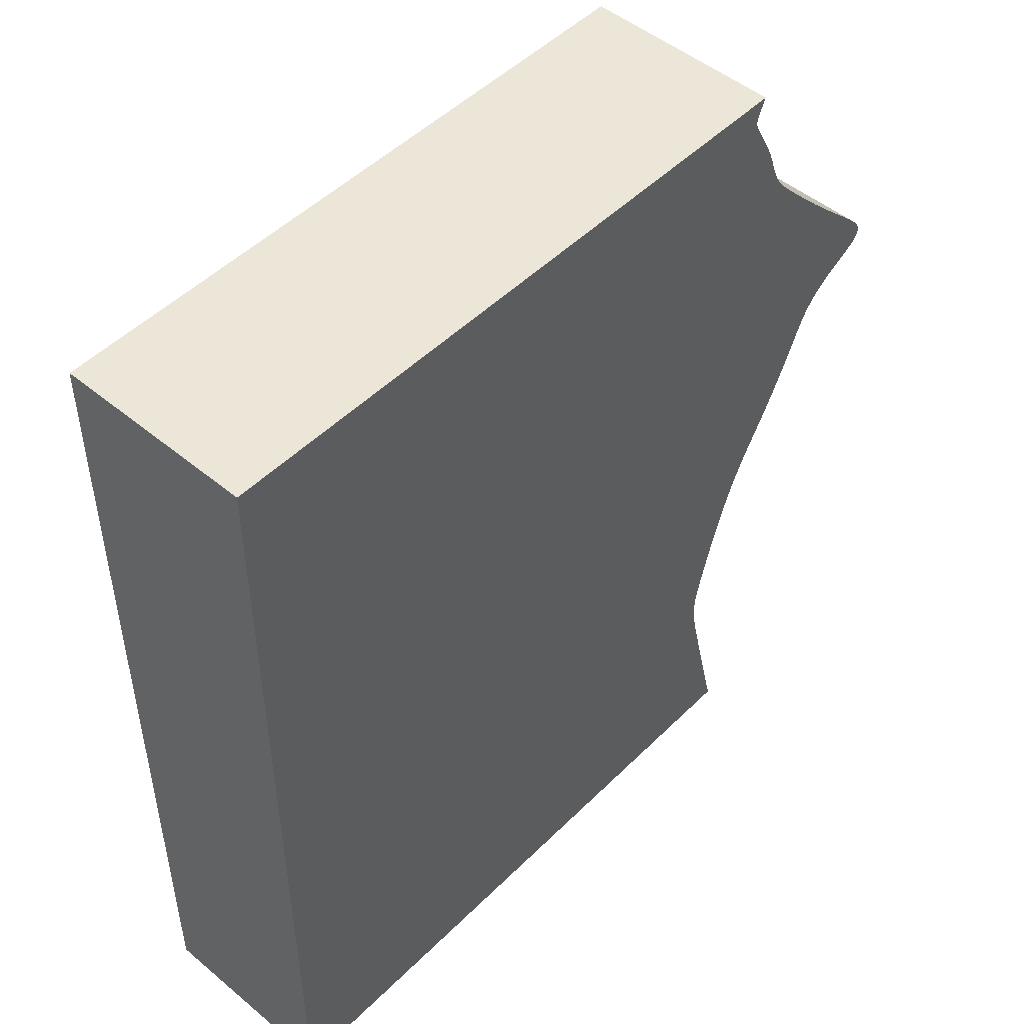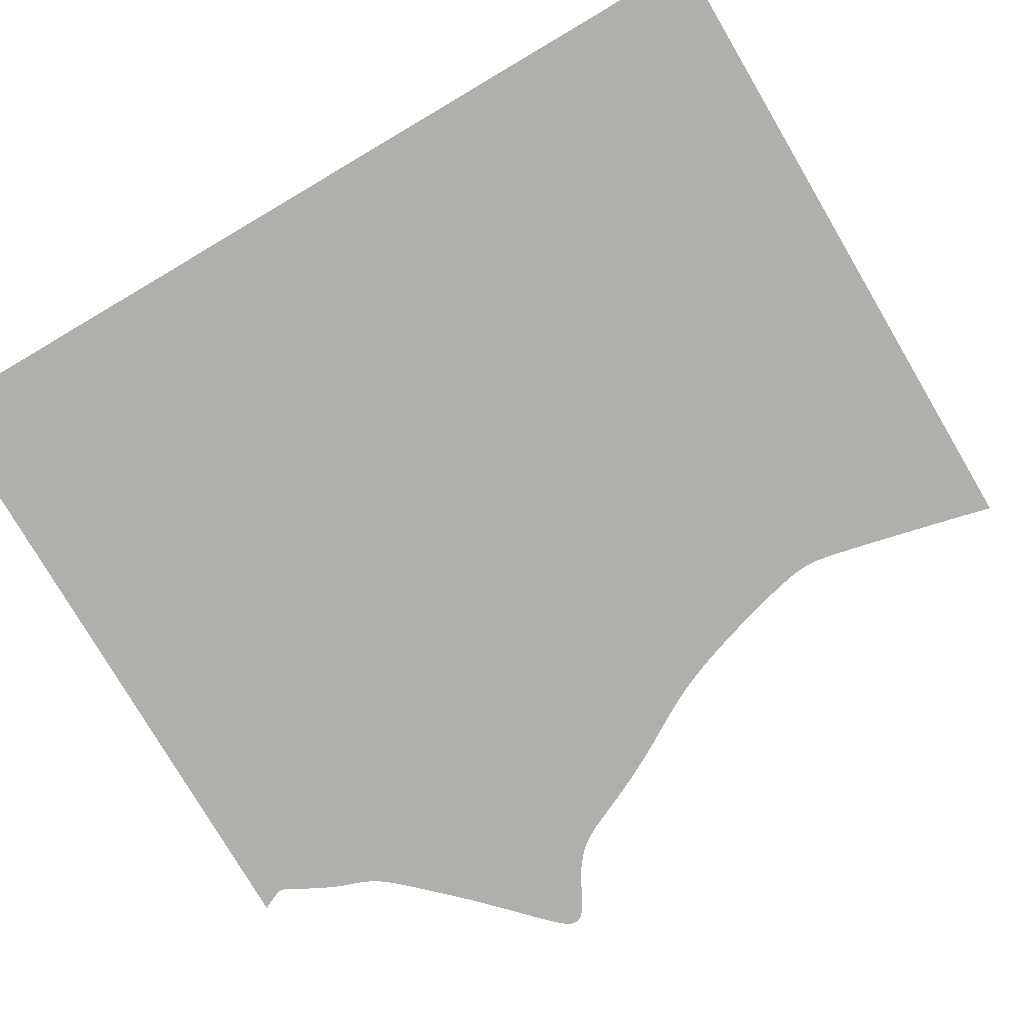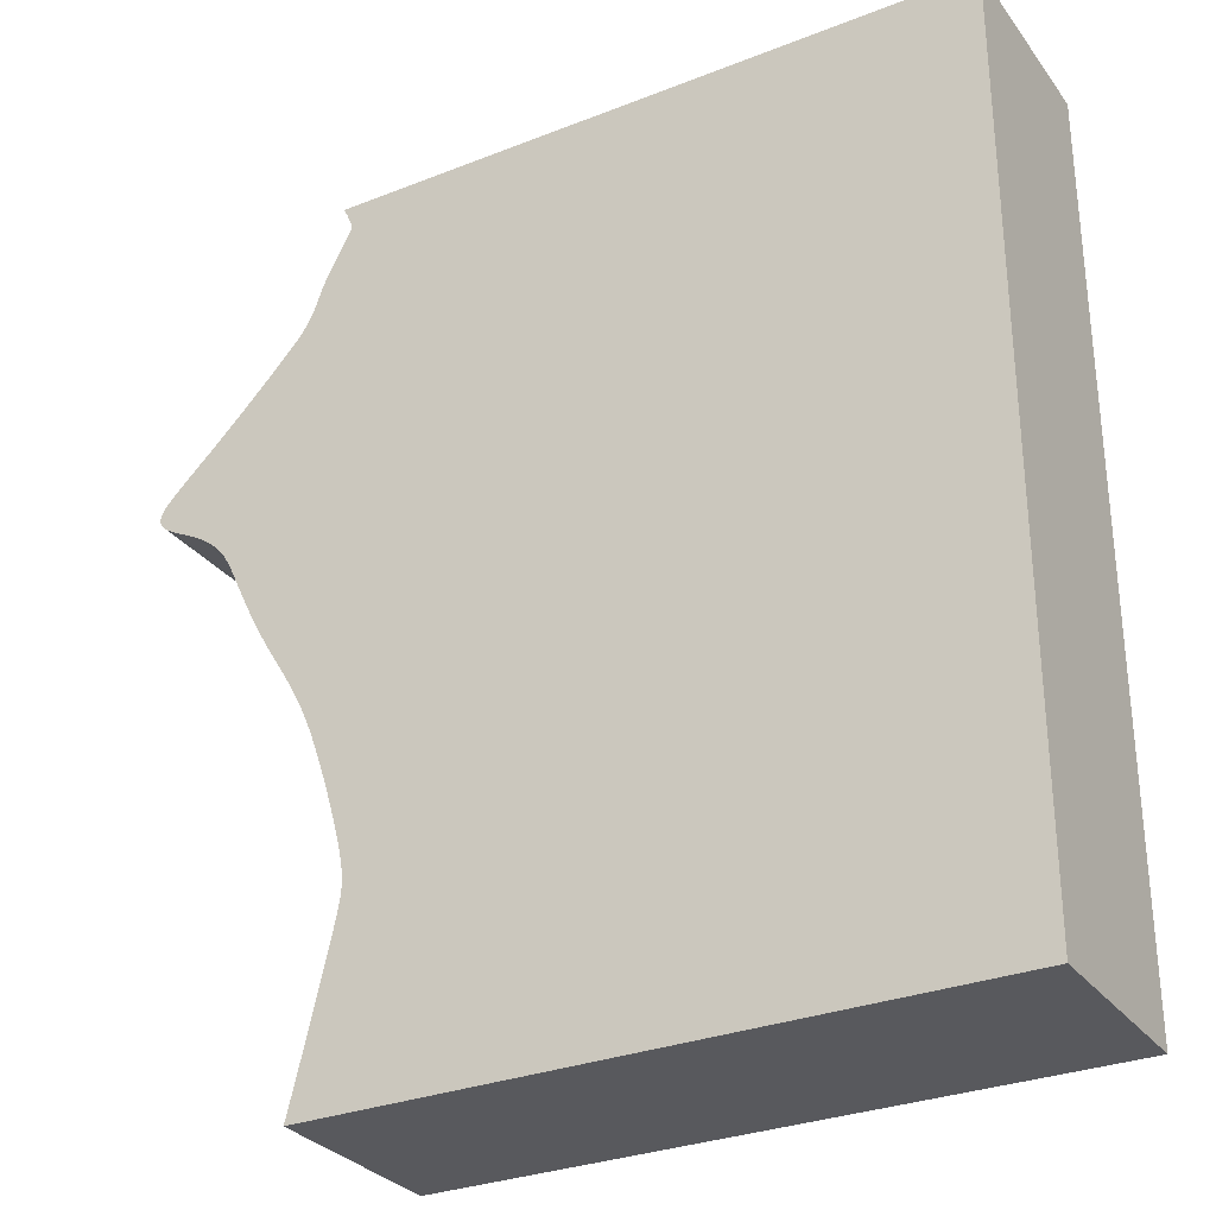
<metadata>
{"format":"obj","ext":"obj","renderer":"f3d","projection":"perspective","resolution":1024,"background":"white","views":[{"elev":49.2,"azim":-47.4,"up":"+Y"},{"elev":-78.2,"azim":-59.5,"up":"+Z"},{"elev":-30.1,"azim":-150.2,"up":"+Y"}]}
</metadata>
<code>
v 0.01005 0.006233 0
v 0.009612 0.00524 0
v 0.009346 0.004532 0
v 0.009234 0.004025 0
v 0.009249 0.003639 0
v 0.009365 0.003297 0
v 0.009552 0.002929 0
v 0.009786 0.002487 0
v 0.01006 0.001971 0
v 0.01038 0.001379 0
v 0.01074 0.0007135 0
v 0.01114 -2.531e-05 0
v 0.01157 -0.000824 0
v 0.01201 -0.001658 0
v 0.01244 -0.002506 0
v 0.01285 -0.003359 0
v 0.01325 -0.004226 0
v 0.0136 -0.005049 0
v 0.0139 -0.005824 0
v 0.01416 -0.00655 0
v 0.01439 -0.007231 0
v 0.01461 -0.00787 0
v 0.01484 -0.008474 0
v 0.01508 -0.009047 0
v 0.01532 -0.009593 0
v 0.01558 -0.01012 0
v 0.01586 -0.01062 0
v 0.01617 -0.0111 0
v 0.01649 -0.01158 0
v 0.01683 -0.01206 0
v 0.0172 -0.01254 0
v 0.01761 -0.01304 0
v 0.01809 -0.01359 0
v 0.01865 -0.01421 0
v 0.01932 -0.01493 0
v 0.02011 -0.01577 0
v 0.02106 -0.01677 0
v 0.02217 -0.01793 0
v 0.02344 -0.01926 0
v 0.02484 -0.0207 0
v 0.02635 -0.02223 0
v 0.02793 -0.02381 0
v 0.02954 -0.02539 0
v 0.03114 -0.02692 0
v 0.03268 -0.02838 0
v 0.0341 -0.02973 0
v 0.03538 -0.03094 0
v 0.03646 -0.03199 0
v 0.03735 -0.03288 0
v 0.03804 -0.03363 0
v 0.03858 -0.03426 0
v 0.03896 -0.03479 0
v 0.03922 -0.03526 0
v 0.03937 -0.03567 0
v 0.03942 -0.03605 0
v 0.03939 -0.0364 0
v 0.03928 -0.03675 0
v 0.03911 -0.03709 0
v 0.03886 -0.03742 0
v 0.03854 -0.03774 0
v 0.03814 -0.03806 0
v 0.03769 -0.03838 0
v 0.03717 -0.0387 0
v 0.03659 -0.03902 0
v 0.03598 -0.03935 0
v 0.03534 -0.03967 0
v 0.0347 -0.03999 0
v 0.03409 -0.0403 0
v 0.03352 -0.0406 0
v 0.03298 -0.04089 0
v 0.03249 -0.04117 0
v 0.03204 -0.04144 0
v 0.03164 -0.04171 0
v 0.03126 -0.04197 0
v 0.03091 -0.04224 0
v 0.03057 -0.0425 0
v 0.03025 -0.04275 0
v 0.02994 -0.04301 0
v 0.02964 -0.04327 0
v 0.02936 -0.04353 0
v 0.02909 -0.0438 0
v 0.02882 -0.04407 0
v 0.02857 -0.04435 0
v 0.02832 -0.04464 0
v 0.02808 -0.04494 0
v 0.02785 -0.04525 0
v 0.02761 -0.04559 0
v 0.02738 -0.04594 0
v 0.02715 -0.04631 0
v 0.02692 -0.04671 0
v 0.02669 -0.04714 0
v 0.02644 -0.04761 0
v 0.02618 -0.04812 0
v 0.02591 -0.04869 0
v 0.02562 -0.04931 0
v 0.0253 -0.04999 0
v 0.02496 -0.05074 0
v 0.02458 -0.05155 0
v 0.02417 -0.05244 0
v 0.02373 -0.05339 0
v 0.02323 -0.05442 0
v 0.0227 -0.05551 0
v 0.02212 -0.05666 0
v 0.02149 -0.05788 0
v 0.02081 -0.05915 0
v 0.02008 -0.06048 0
v 0.0193 -0.06186 0
v 0.01846 -0.06329 0
v 0.01757 -0.06476 0
v 0.01665 -0.06626 0
v 0.01572 -0.06782 0
v 0.0148 -0.06942 0
v 0.0139 -0.07107 0
v 0.01304 -0.07277 0
v 0.01224 -0.07452 0
v 0.01149 -0.07629 0
v 0.0108 -0.07807 0
v 0.01016 -0.07983 0
v 0.009577 -0.08153 0
v 0.009034 -0.08316 0
v 0.008532 -0.08472 0
v 0.00807 -0.08621 0
v 0.007646 -0.08762 0
v 0.007258 -0.08894 0
v 0.006904 -0.09018 0
v 0.006585 -0.09135 0
v 0.006297 -0.09243 0
v 0.00604 -0.09343 0
v 0.005813 -0.09436 0
v 0.005615 -0.09522 0
v 0.005445 -0.09601 0
v 0.005302 -0.09676 0
v 0.005186 -0.09745 0
v 0.005098 -0.09812 0
v 0.005038 -0.09875 0
v 0.005005 -0.09938 0
v 0.005 -0.1 0
v 0.005024 -0.1006 0
v 0.005079 -0.1013 0
v 0.005169 -0.102 0
v 0.005295 -0.1028 0
v 0.00546 -0.1037 0
v 0.005668 -0.1047 0
v 0.005922 -0.1058 0
v 0.006226 -0.1072 0
v 0.006583 -0.1087 0
v 0.006997 -0.1105 0
v 0.007473 -0.1126 0
v 0.008016 -0.1149 0
v 0.008624 -0.1174 0
v 0.009303 -0.1203 0
v 0.01005 -0.1234 0
v 0.01085 -0.1266 0
v 0.01169 -0.13 0
v -0.08831 -0.13 0
v -0.08831 0.007569 0
v 0.01066 0.007569 0
v 0.01005 0.006233 0.03
v 0.009612 0.00524 0.03
v 0.009346 0.004532 0.03
v 0.009234 0.004025 0.03
v 0.009249 0.003639 0.03
v 0.009365 0.003297 0.03
v 0.009552 0.002929 0.03
v 0.009786 0.002487 0.03
v 0.01006 0.001971 0.03
v 0.01038 0.001379 0.03
v 0.01074 0.0007135 0.03
v 0.01114 -2.531e-05 0.03
v 0.01157 -0.000824 0.03
v 0.01201 -0.001658 0.03
v 0.01244 -0.002506 0.03
v 0.01285 -0.003359 0.03
v 0.01325 -0.004226 0.03
v 0.0136 -0.005049 0.03
v 0.0139 -0.005824 0.03
v 0.01416 -0.00655 0.03
v 0.01439 -0.007231 0.03
v 0.01461 -0.00787 0.03
v 0.01484 -0.008474 0.03
v 0.01508 -0.009047 0.03
v 0.01532 -0.009593 0.03
v 0.01558 -0.01012 0.03
v 0.01586 -0.01062 0.03
v 0.01617 -0.0111 0.03
v 0.01649 -0.01158 0.03
v 0.01683 -0.01206 0.03
v 0.0172 -0.01254 0.03
v 0.01761 -0.01304 0.03
v 0.01809 -0.01359 0.03
v 0.01865 -0.01421 0.03
v 0.01932 -0.01493 0.03
v 0.02011 -0.01577 0.03
v 0.02106 -0.01677 0.03
v 0.02217 -0.01793 0.03
v 0.02344 -0.01926 0.03
v 0.02484 -0.0207 0.03
v 0.02635 -0.02223 0.03
v 0.02793 -0.02381 0.03
v 0.02954 -0.02539 0.03
v 0.03114 -0.02692 0.03
v 0.03268 -0.02838 0.03
v 0.0341 -0.02973 0.03
v 0.03538 -0.03094 0.03
v 0.03646 -0.03199 0.03
v 0.03735 -0.03288 0.03
v 0.03804 -0.03363 0.03
v 0.03858 -0.03426 0.03
v 0.03896 -0.03479 0.03
v 0.03922 -0.03526 0.03
v 0.03937 -0.03567 0.03
v 0.03942 -0.03605 0.03
v 0.03939 -0.0364 0.03
v 0.03928 -0.03675 0.03
v 0.03911 -0.03709 0.03
v 0.03886 -0.03742 0.03
v 0.03854 -0.03774 0.03
v 0.03814 -0.03806 0.03
v 0.03769 -0.03838 0.03
v 0.03717 -0.0387 0.03
v 0.03659 -0.03902 0.03
v 0.03598 -0.03935 0.03
v 0.03534 -0.03967 0.03
v 0.0347 -0.03999 0.03
v 0.03409 -0.0403 0.03
v 0.03352 -0.0406 0.03
v 0.03298 -0.04089 0.03
v 0.03249 -0.04117 0.03
v 0.03204 -0.04144 0.03
v 0.03164 -0.04171 0.03
v 0.03126 -0.04197 0.03
v 0.03091 -0.04224 0.03
v 0.03057 -0.0425 0.03
v 0.03025 -0.04275 0.03
v 0.02994 -0.04301 0.03
v 0.02964 -0.04327 0.03
v 0.02936 -0.04353 0.03
v 0.02909 -0.0438 0.03
v 0.02882 -0.04407 0.03
v 0.02857 -0.04435 0.03
v 0.02832 -0.04464 0.03
v 0.02808 -0.04494 0.03
v 0.02785 -0.04525 0.03
v 0.02761 -0.04559 0.03
v 0.02738 -0.04594 0.03
v 0.02715 -0.04631 0.03
v 0.02692 -0.04671 0.03
v 0.02669 -0.04714 0.03
v 0.02644 -0.04761 0.03
v 0.02618 -0.04812 0.03
v 0.02591 -0.04869 0.03
v 0.02562 -0.04931 0.03
v 0.0253 -0.04999 0.03
v 0.02496 -0.05074 0.03
v 0.02458 -0.05155 0.03
v 0.02417 -0.05244 0.03
v 0.02373 -0.05339 0.03
v 0.02323 -0.05442 0.03
v 0.0227 -0.05551 0.03
v 0.02212 -0.05666 0.03
v 0.02149 -0.05788 0.03
v 0.02081 -0.05915 0.03
v 0.02008 -0.06048 0.03
v 0.0193 -0.06186 0.03
v 0.01846 -0.06329 0.03
v 0.01757 -0.06476 0.03
v 0.01665 -0.06626 0.03
v 0.01572 -0.06782 0.03
v 0.0148 -0.06942 0.03
v 0.0139 -0.07107 0.03
v 0.01304 -0.07277 0.03
v 0.01224 -0.07452 0.03
v 0.01149 -0.07629 0.03
v 0.0108 -0.07807 0.03
v 0.01016 -0.07983 0.03
v 0.009577 -0.08153 0.03
v 0.009034 -0.08316 0.03
v 0.008532 -0.08472 0.03
v 0.00807 -0.08621 0.03
v 0.007646 -0.08762 0.03
v 0.007258 -0.08894 0.03
v 0.006904 -0.09018 0.03
v 0.006585 -0.09135 0.03
v 0.006297 -0.09243 0.03
v 0.00604 -0.09343 0.03
v 0.005813 -0.09436 0.03
v 0.005615 -0.09522 0.03
v 0.005445 -0.09601 0.03
v 0.005302 -0.09676 0.03
v 0.005186 -0.09745 0.03
v 0.005098 -0.09812 0.03
v 0.005038 -0.09875 0.03
v 0.005005 -0.09938 0.03
v 0.005 -0.1 0.03
v 0.005024 -0.1006 0.03
v 0.005079 -0.1013 0.03
v 0.005169 -0.102 0.03
v 0.005295 -0.1028 0.03
v 0.00546 -0.1037 0.03
v 0.005668 -0.1047 0.03
v 0.005922 -0.1058 0.03
v 0.006226 -0.1072 0.03
v 0.006583 -0.1087 0.03
v 0.006997 -0.1105 0.03
v 0.007473 -0.1126 0.03
v 0.008016 -0.1149 0.03
v 0.008624 -0.1174 0.03
v 0.009303 -0.1203 0.03
v 0.01005 -0.1234 0.03
v 0.01085 -0.1266 0.03
v 0.01169 -0.13 0.03
v -0.08831 -0.13 0.03
v -0.08831 0.007569 0.03
v 0.01066 0.007569 0.03
f 156 157 1
f 154 155 156
f 108 109 110
f 106 107 108
f 104 105 106
f 102 103 104
f 100 101 102
f 98 99 100
f 65 66 67
f 63 64 65
f 61 62 63
f 59 60 61
f 57 58 59
f 55 56 57
f 53 54 55
f 51 52 53
f 49 50 51
f 47 48 49
f 45 46 47
f 19 20 21
f 17 18 19
f 15 16 17
f 13 14 15
f 11 12 13
f 156 1 2
f 153 154 156
f 106 108 110
f 102 104 106
f 98 100 102
f 63 65 67
f 59 61 63
f 55 57 59
f 51 53 55
f 47 49 51
f 19 21 22
f 15 17 19
f 11 13 15
f 156 2 3
f 152 153 156
f 106 110 111
f 98 102 106
f 63 67 68
f 55 59 63
f 47 51 55
f 15 19 22
f 10 11 15
f 156 3 4
f 151 152 156
f 98 106 111
f 63 68 69
f 47 55 63
f 15 22 23
f 9 10 15
f 156 4 5
f 150 151 156
f 98 111 112
f 47 63 69
f 9 15 23
f 156 5 6
f 149 150 156
f 97 98 112
f 47 69 70
f 9 23 24
f 156 6 7
f 148 149 156
f 96 97 112
f 47 70 71
f 9 24 25
f 156 7 8
f 147 148 156
f 96 112 113
f 47 71 72
f 8 9 25
f 146 147 156
f 95 96 113
f 47 72 73
f 156 8 25
f 145 146 156
f 94 95 113
f 47 73 74
f 156 25 26
f 144 145 156
f 93 94 113
f 47 74 75
f 156 26 27
f 143 144 156
f 92 93 113
f 47 75 76
f 156 27 28
f 142 143 156
f 91 92 113
f 47 76 77
f 156 28 29
f 141 142 156
f 47 77 78
f 156 29 30
f 140 141 156
f 47 78 79
f 156 30 31
f 139 140 156
f 47 79 80
f 156 31 32
f 138 139 156
f 47 80 81
f 156 32 33
f 137 138 156
f 47 81 82
f 156 33 34
f 136 137 156
f 47 82 83
f 156 34 35
f 135 136 156
f 47 83 84
f 156 35 36
f 134 135 156
f 47 84 85
f 156 36 37
f 133 134 156
f 47 85 86
f 156 37 38
f 132 133 156
f 47 86 87
f 156 38 39
f 131 132 156
f 47 87 88
f 156 39 40
f 130 131 156
f 47 88 89
f 156 40 41
f 129 130 156
f 47 89 90
f 156 41 42
f 128 129 156
f 47 90 91
f 156 42 43
f 127 128 156
f 45 47 91
f 156 43 44
f 126 127 156
f 45 91 113
f 156 44 45
f 125 126 156
f 45 113 114
f 124 125 156
f 45 114 115
f 123 124 156
f 156 45 115
f 122 123 156
f 156 115 116
f 121 122 156
f 156 116 117
f 120 121 156
f 156 117 118
f 119 120 156
f 156 118 119
f 158 314 313
f 313 312 311
f 267 266 265
f 265 264 263
f 263 262 261
f 261 260 259
f 259 258 257
f 257 256 255
f 224 223 222
f 222 221 220
f 220 219 218
f 218 217 216
f 216 215 214
f 214 213 212
f 212 211 210
f 210 209 208
f 208 207 206
f 206 205 204
f 204 203 202
f 178 177 176
f 176 175 174
f 174 173 172
f 172 171 170
f 170 169 168
f 159 158 313
f 313 311 310
f 267 265 263
f 263 261 259
f 259 257 255
f 224 222 220
f 220 218 216
f 216 214 212
f 212 210 208
f 208 206 204
f 179 178 176
f 176 174 172
f 172 170 168
f 160 159 313
f 313 310 309
f 268 267 263
f 263 259 255
f 225 224 220
f 220 216 212
f 212 208 204
f 179 176 172
f 172 168 167
f 161 160 313
f 313 309 308
f 268 263 255
f 226 225 220
f 220 212 204
f 180 179 172
f 172 167 166
f 162 161 313
f 313 308 307
f 269 268 255
f 226 220 204
f 180 172 166
f 163 162 313
f 313 307 306
f 269 255 254
f 227 226 204
f 181 180 166
f 164 163 313
f 313 306 305
f 269 254 253
f 228 227 204
f 182 181 166
f 165 164 313
f 313 305 304
f 270 269 253
f 229 228 204
f 182 166 165
f 313 304 303
f 270 253 252
f 230 229 204
f 182 165 313
f 313 303 302
f 270 252 251
f 231 230 204
f 183 182 313
f 313 302 301
f 270 251 250
f 232 231 204
f 184 183 313
f 313 301 300
f 270 250 249
f 233 232 204
f 185 184 313
f 313 300 299
f 270 249 248
f 234 233 204
f 186 185 313
f 313 299 298
f 235 234 204
f 187 186 313
f 313 298 297
f 236 235 204
f 188 187 313
f 313 297 296
f 237 236 204
f 189 188 313
f 313 296 295
f 238 237 204
f 190 189 313
f 313 295 294
f 239 238 204
f 191 190 313
f 313 294 293
f 240 239 204
f 192 191 313
f 313 293 292
f 241 240 204
f 193 192 313
f 313 292 291
f 242 241 204
f 194 193 313
f 313 291 290
f 243 242 204
f 195 194 313
f 313 290 289
f 244 243 204
f 196 195 313
f 313 289 288
f 245 244 204
f 197 196 313
f 313 288 287
f 246 245 204
f 198 197 313
f 313 287 286
f 247 246 204
f 199 198 313
f 313 286 285
f 248 247 204
f 200 199 313
f 313 285 284
f 248 204 202
f 201 200 313
f 313 284 283
f 270 248 202
f 202 201 313
f 313 283 282
f 271 270 202
f 313 282 281
f 272 271 202
f 313 281 280
f 272 202 313
f 313 280 279
f 273 272 313
f 313 279 278
f 274 273 313
f 313 278 277
f 275 274 313
f 313 277 276
f 276 275 313
f 158 159 1
f 1 159 2
f 159 160 2
f 2 160 3
f 160 161 3
f 3 161 4
f 161 162 4
f 4 162 5
f 162 163 5
f 5 163 6
f 163 164 6
f 6 164 7
f 164 165 7
f 7 165 8
f 165 166 8
f 8 166 9
f 166 167 9
f 9 167 10
f 167 168 10
f 10 168 11
f 168 169 11
f 11 169 12
f 169 170 12
f 12 170 13
f 170 171 13
f 13 171 14
f 171 172 14
f 14 172 15
f 172 173 15
f 15 173 16
f 173 174 16
f 16 174 17
f 174 175 17
f 17 175 18
f 175 176 18
f 18 176 19
f 176 177 19
f 19 177 20
f 177 178 20
f 20 178 21
f 178 179 21
f 21 179 22
f 179 180 22
f 22 180 23
f 180 181 23
f 23 181 24
f 181 182 24
f 24 182 25
f 182 183 25
f 25 183 26
f 183 184 26
f 26 184 27
f 184 185 27
f 27 185 28
f 185 186 28
f 28 186 29
f 186 187 29
f 29 187 30
f 187 188 30
f 30 188 31
f 188 189 31
f 31 189 32
f 189 190 32
f 32 190 33
f 190 191 33
f 33 191 34
f 191 192 34
f 34 192 35
f 192 193 35
f 35 193 36
f 193 194 36
f 36 194 37
f 194 195 37
f 37 195 38
f 195 196 38
f 38 196 39
f 196 197 39
f 39 197 40
f 197 198 40
f 40 198 41
f 198 199 41
f 41 199 42
f 199 200 42
f 42 200 43
f 200 201 43
f 43 201 44
f 201 202 44
f 44 202 45
f 202 203 45
f 45 203 46
f 203 204 46
f 46 204 47
f 204 205 47
f 47 205 48
f 205 206 48
f 48 206 49
f 206 207 49
f 49 207 50
f 207 208 50
f 50 208 51
f 208 209 51
f 51 209 52
f 209 210 52
f 52 210 53
f 210 211 53
f 53 211 54
f 211 212 54
f 54 212 55
f 212 213 55
f 55 213 56
f 213 214 56
f 56 214 57
f 214 215 57
f 57 215 58
f 215 216 58
f 58 216 59
f 216 217 59
f 59 217 60
f 217 218 60
f 60 218 61
f 218 219 61
f 61 219 62
f 219 220 62
f 62 220 63
f 220 221 63
f 63 221 64
f 221 222 64
f 64 222 65
f 222 223 65
f 65 223 66
f 223 224 66
f 66 224 67
f 224 225 67
f 67 225 68
f 225 226 68
f 68 226 69
f 226 227 69
f 69 227 70
f 227 228 70
f 70 228 71
f 228 229 71
f 71 229 72
f 229 230 72
f 72 230 73
f 230 231 73
f 73 231 74
f 231 232 74
f 74 232 75
f 232 233 75
f 75 233 76
f 233 234 76
f 76 234 77
f 234 235 77
f 77 235 78
f 235 236 78
f 78 236 79
f 236 237 79
f 79 237 80
f 237 238 80
f 80 238 81
f 238 239 81
f 81 239 82
f 239 240 82
f 82 240 83
f 240 241 83
f 83 241 84
f 241 242 84
f 84 242 85
f 242 243 85
f 85 243 86
f 243 244 86
f 86 244 87
f 244 245 87
f 87 245 88
f 245 246 88
f 88 246 89
f 246 247 89
f 89 247 90
f 247 248 90
f 90 248 91
f 248 249 91
f 91 249 92
f 249 250 92
f 92 250 93
f 250 251 93
f 93 251 94
f 251 252 94
f 94 252 95
f 252 253 95
f 95 253 96
f 253 254 96
f 96 254 97
f 254 255 97
f 97 255 98
f 255 256 98
f 98 256 99
f 256 257 99
f 99 257 100
f 257 258 100
f 100 258 101
f 258 259 101
f 101 259 102
f 259 260 102
f 102 260 103
f 260 261 103
f 103 261 104
f 261 262 104
f 104 262 105
f 262 263 105
f 105 263 106
f 263 264 106
f 106 264 107
f 264 265 107
f 107 265 108
f 265 266 108
f 108 266 109
f 266 267 109
f 109 267 110
f 267 268 110
f 110 268 111
f 268 269 111
f 111 269 112
f 269 270 112
f 112 270 113
f 270 271 113
f 113 271 114
f 271 272 114
f 114 272 115
f 272 273 115
f 115 273 116
f 273 274 116
f 116 274 117
f 274 275 117
f 117 275 118
f 275 276 118
f 118 276 119
f 276 277 119
f 119 277 120
f 277 278 120
f 120 278 121
f 278 279 121
f 121 279 122
f 279 280 122
f 122 280 123
f 280 281 123
f 123 281 124
f 281 282 124
f 124 282 125
f 282 283 125
f 125 283 126
f 283 284 126
f 126 284 127
f 284 285 127
f 127 285 128
f 285 286 128
f 128 286 129
f 286 287 129
f 129 287 130
f 287 288 130
f 130 288 131
f 288 289 131
f 131 289 132
f 289 290 132
f 132 290 133
f 290 291 133
f 133 291 134
f 291 292 134
f 134 292 135
f 292 293 135
f 135 293 136
f 293 294 136
f 136 294 137
f 294 295 137
f 137 295 138
f 295 296 138
f 138 296 139
f 296 297 139
f 139 297 140
f 297 298 140
f 140 298 141
f 298 299 141
f 141 299 142
f 299 300 142
f 142 300 143
f 300 301 143
f 143 301 144
f 301 302 144
f 144 302 145
f 302 303 145
f 145 303 146
f 303 304 146
f 146 304 147
f 304 305 147
f 147 305 148
f 305 306 148
f 148 306 149
f 306 307 149
f 149 307 150
f 307 308 150
f 150 308 151
f 308 309 151
f 151 309 152
f 309 310 152
f 152 310 153
f 310 311 153
f 153 311 154
f 311 312 154
f 154 312 155
f 312 313 155
f 155 313 156
f 314 158 157
f 157 158 1
f 313 314 156
f 156 314 157

</code>
